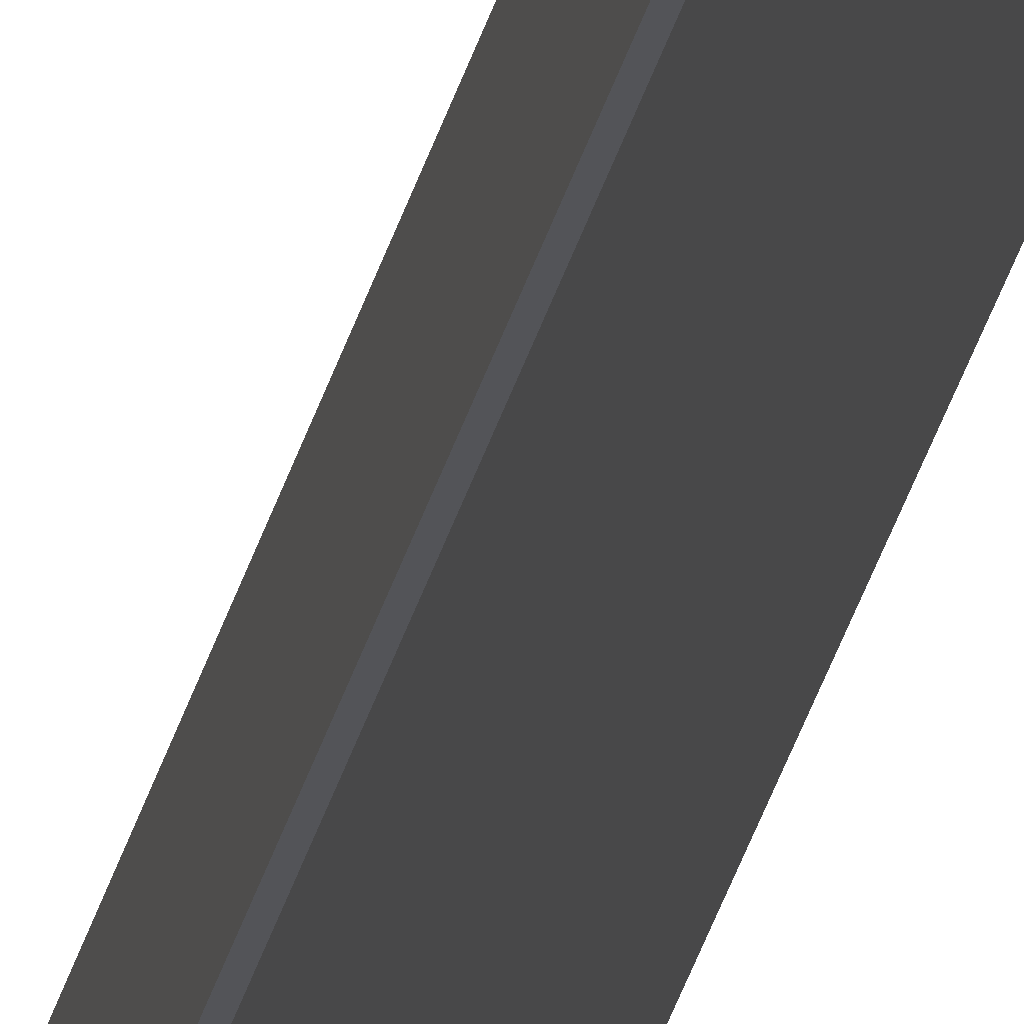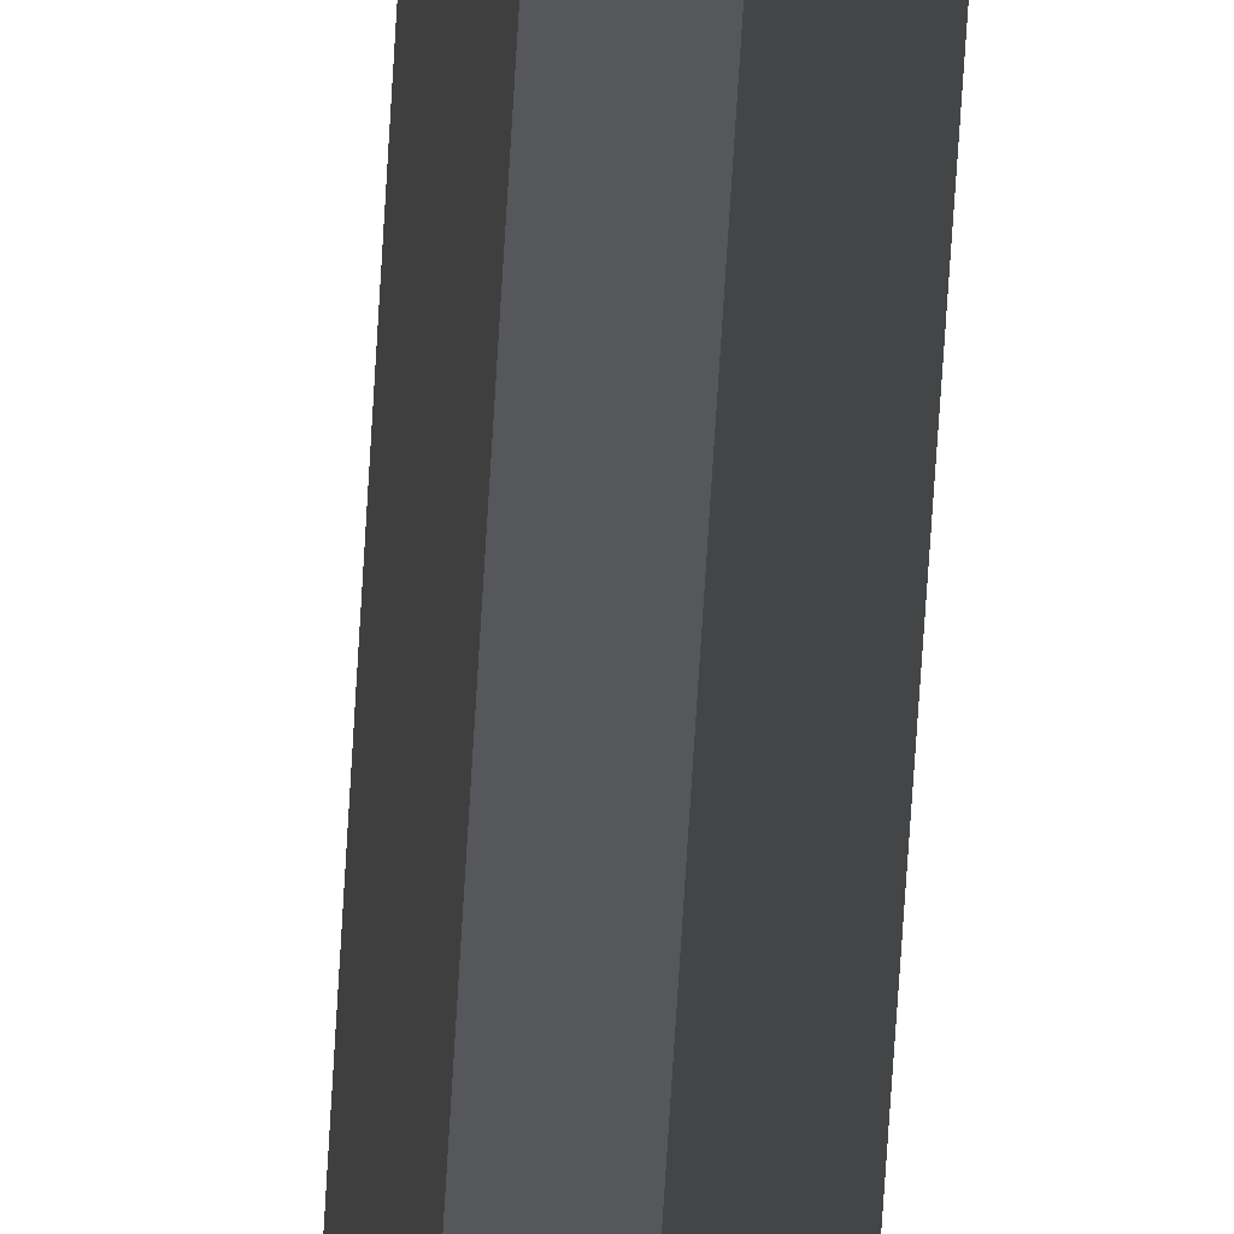
<metadata>
{"format":"obj","ext":"obj","renderer":"f3d","projection":"perspective","resolution":1024,"background":"white","views":[{"elev":-23.6,"azim":-10.1,"up":"+Y"},{"elev":-27.2,"azim":178.3,"up":"+Y"}]}
</metadata>
<code>
o cb-lhs-segment
v -0.35 0 32
v -0.14 1.1 32
v -0.35 0 -32
v -0.14 1.1 -32
v 0.35 0 32
v 0.14 1.1 32
v 0.35 0 -32
v 0.14 1.1 -32
v -0.35 0 -29.33
v -0.35 0 -26.67
v -0.35 0 -24
v -0.35 0 -21.33
v -0.35 0 -18.67
v -0.35 0 -16
v -0.35 0 -13.33
v -0.35 0 -10.67
v -0.35 0 -8
v -0.35 0 -5.333
v -0.35 0 -2.667
v -0.35 0 -2e-06
v -0.35 0 2.667
v -0.35 0 5.333
v -0.35 0 8
v -0.35 0 10.67
v -0.35 0 13.33
v -0.35 0 16
v -0.35 0 18.67
v -0.35 0 21.33
v -0.35 0 24
v -0.35 0 26.67
v -0.35 0 29.33
v -0.14 1.1 29.33
v -0.14 1.1 26.67
v -0.14 1.1 24
v -0.14 1.1 21.33
v -0.14 1.1 18.67
v -0.14 1.1 16
v -0.14 1.1 13.33
v -0.14 1.1 10.67
v -0.14 1.1 8
v -0.14 1.1 5.333
v -0.14 1.1 2.667
v -0.14 1.1 2e-06
v -0.14 1.1 -2.667
v -0.14 1.1 -5.333
v -0.14 1.1 -8
v -0.14 1.1 -10.67
v -0.14 1.1 -13.33
v -0.14 1.1 -16
v -0.14 1.1 -18.67
v -0.14 1.1 -21.33
v -0.14 1.1 -24
v -0.14 1.1 -26.67
v -0.14 1.1 -29.33
v 0.35 0 29.33
v 0.35 0 26.67
v 0.35 0 24
v 0.35 0 21.33
v 0.35 0 18.67
v 0.35 0 16
v 0.35 0 13.33
v 0.35 0 10.67
v 0.35 0 8
v 0.35 0 5.333
v 0.35 0 2.667
v 0.35 0 2e-06
v 0.35 0 -2.667
v 0.35 0 -5.333
v 0.35 0 -8
v 0.35 0 -10.67
v 0.35 0 -13.33
v 0.35 0 -16
v 0.35 0 -18.67
v 0.35 0 -21.33
v 0.35 0 -24
v 0.35 0 -26.67
v 0.35 0 -29.33
v 0.14 1.1 -29.33
v 0.14 1.1 -26.67
v 0.14 1.1 -24
v 0.14 1.1 -21.33
v 0.14 1.1 -18.67
v 0.14 1.1 -16
v 0.14 1.1 -13.33
v 0.14 1.1 -10.67
v 0.14 1.1 -8
v 0.14 1.1 -5.333
v 0.14 1.1 -2.667
v 0.14 1.1 -2e-06
v 0.14 1.1 2.667
v 0.14 1.1 5.333
v 0.14 1.1 8
v 0.14 1.1 10.67
v 0.14 1.1 13.33
v 0.14 1.1 16
v 0.14 1.1 18.67
v 0.14 1.1 21.33
v 0.14 1.1 24
v 0.14 1.1 26.67
v 0.14 1.1 29.33
f 9 54 4 3
f 55 100 6 5
f 100 32 2 6
f 8 4 54 78
f 78 54 53 79
f 79 53 52 80
f 80 52 51 81
f 81 51 50 82
f 82 50 49 83
f 83 49 48 84
f 84 48 47 85
f 85 47 46 86
f 86 46 45 87
f 87 45 44 88
f 88 44 43 89
f 89 43 42 90
f 90 42 41 91
f 91 41 40 92
f 92 40 39 93
f 93 39 38 94
f 94 38 37 95
f 95 37 36 96
f 96 36 35 97
f 97 35 34 98
f 98 34 33 99
f 99 33 32 100
f 7 8 78 77
f 77 78 79 76
f 76 79 80 75
f 75 80 81 74
f 74 81 82 73
f 73 82 83 72
f 72 83 84 71
f 71 84 85 70
f 70 85 86 69
f 69 86 87 68
f 68 87 88 67
f 67 88 89 66
f 66 89 90 65
f 65 90 91 64
f 64 91 92 63
f 63 92 93 62
f 62 93 94 61
f 61 94 95 60
f 60 95 96 59
f 59 96 97 58
f 58 97 98 57
f 57 98 99 56
f 56 99 100 55
f 1 2 32 31
f 31 32 33 30
f 30 33 34 29
f 29 34 35 28
f 28 35 36 27
f 27 36 37 26
f 26 37 38 25
f 25 38 39 24
f 24 39 40 23
f 23 40 41 22
f 22 41 42 21
f 21 42 43 20
f 20 43 44 19
f 19 44 45 18
f 18 45 46 17
f 17 46 47 16
f 16 47 48 15
f 15 48 49 14
f 14 49 50 13
f 13 50 51 12
f 12 51 52 11
f 11 52 53 10
f 10 53 54 9

</code>
